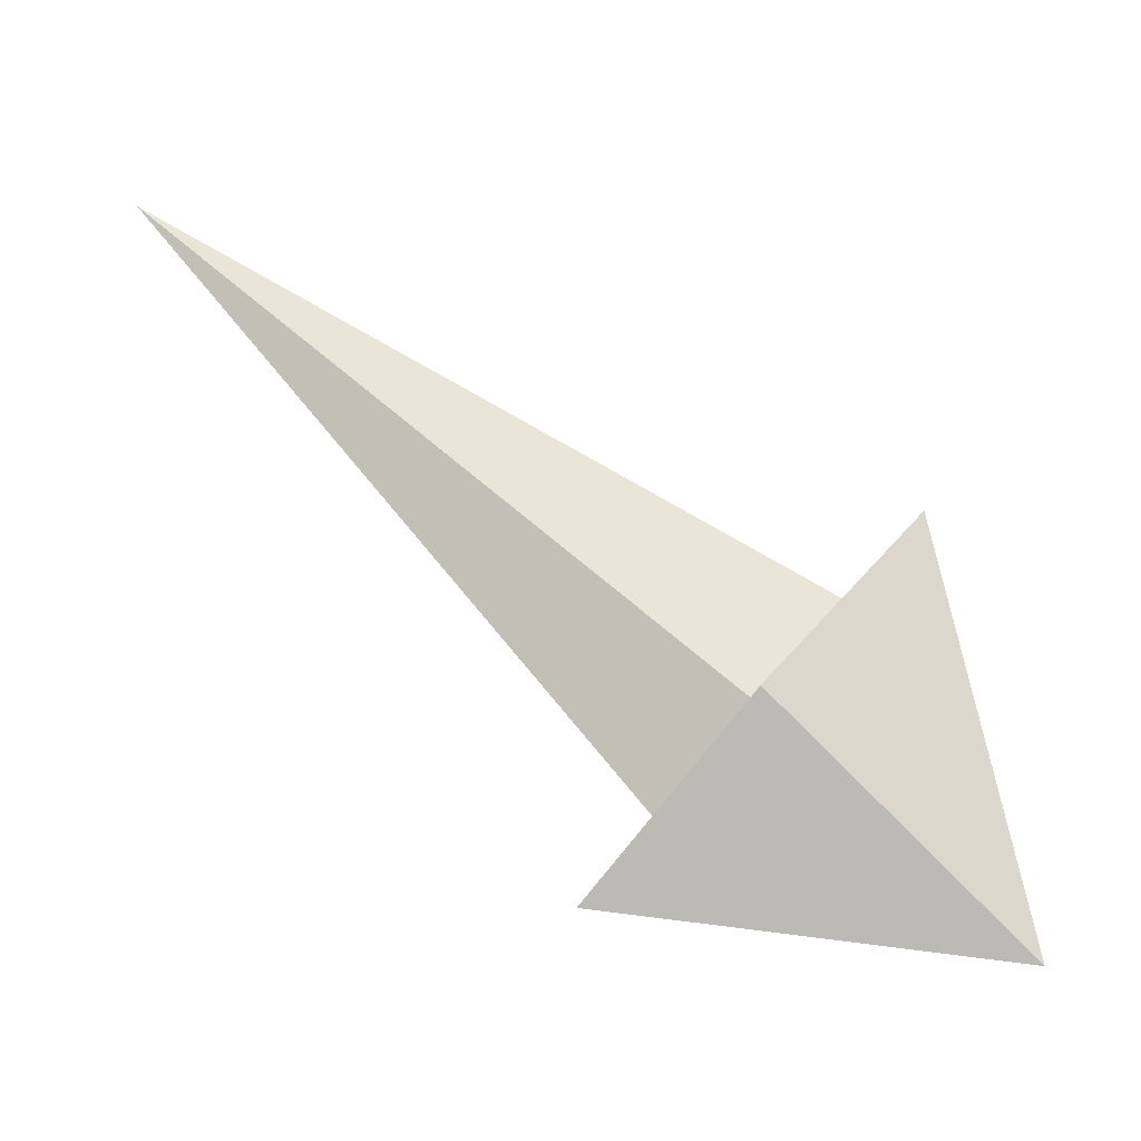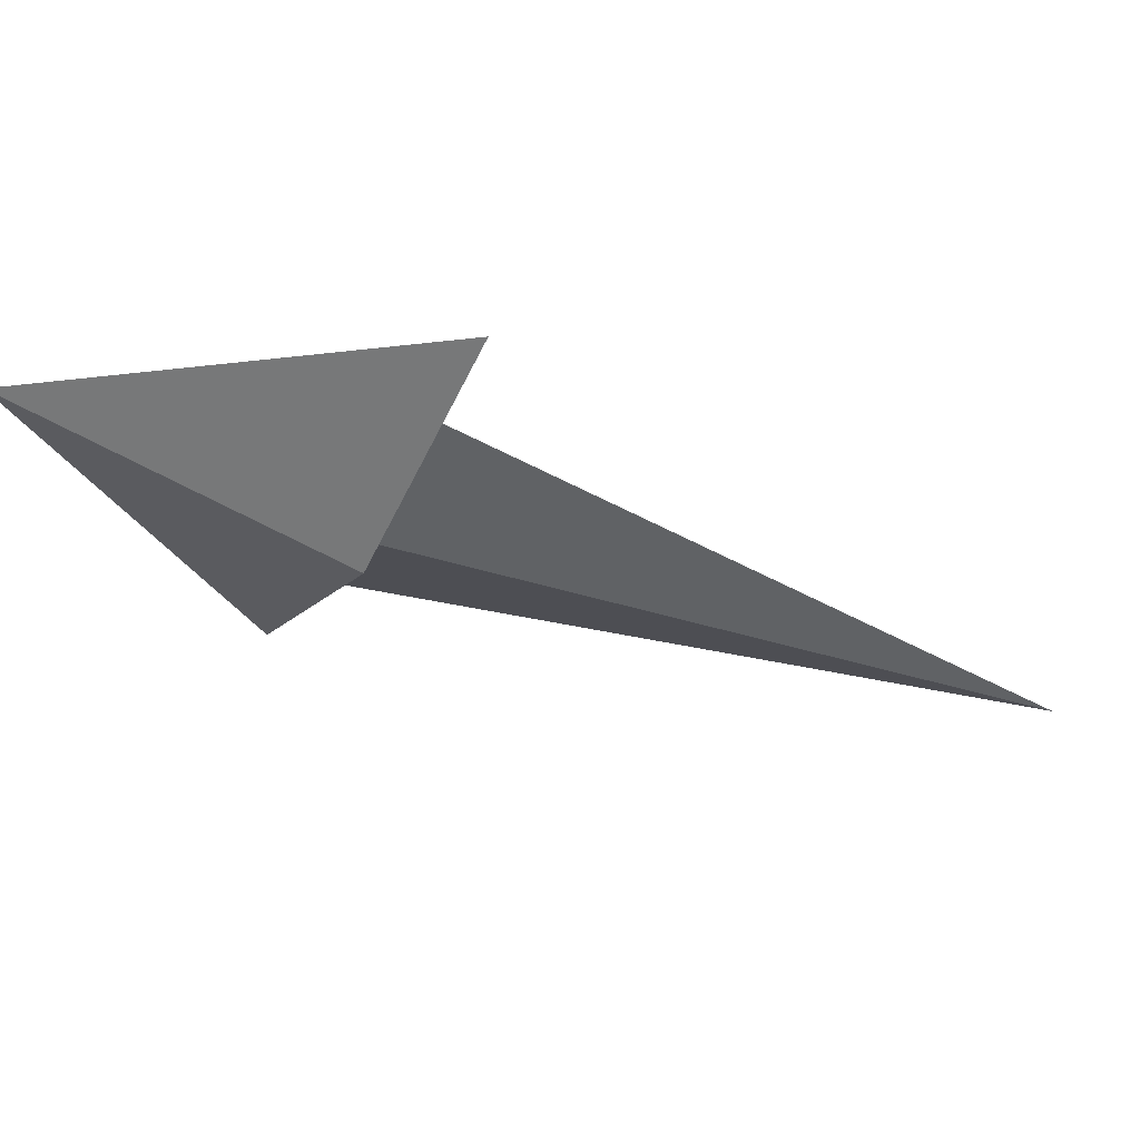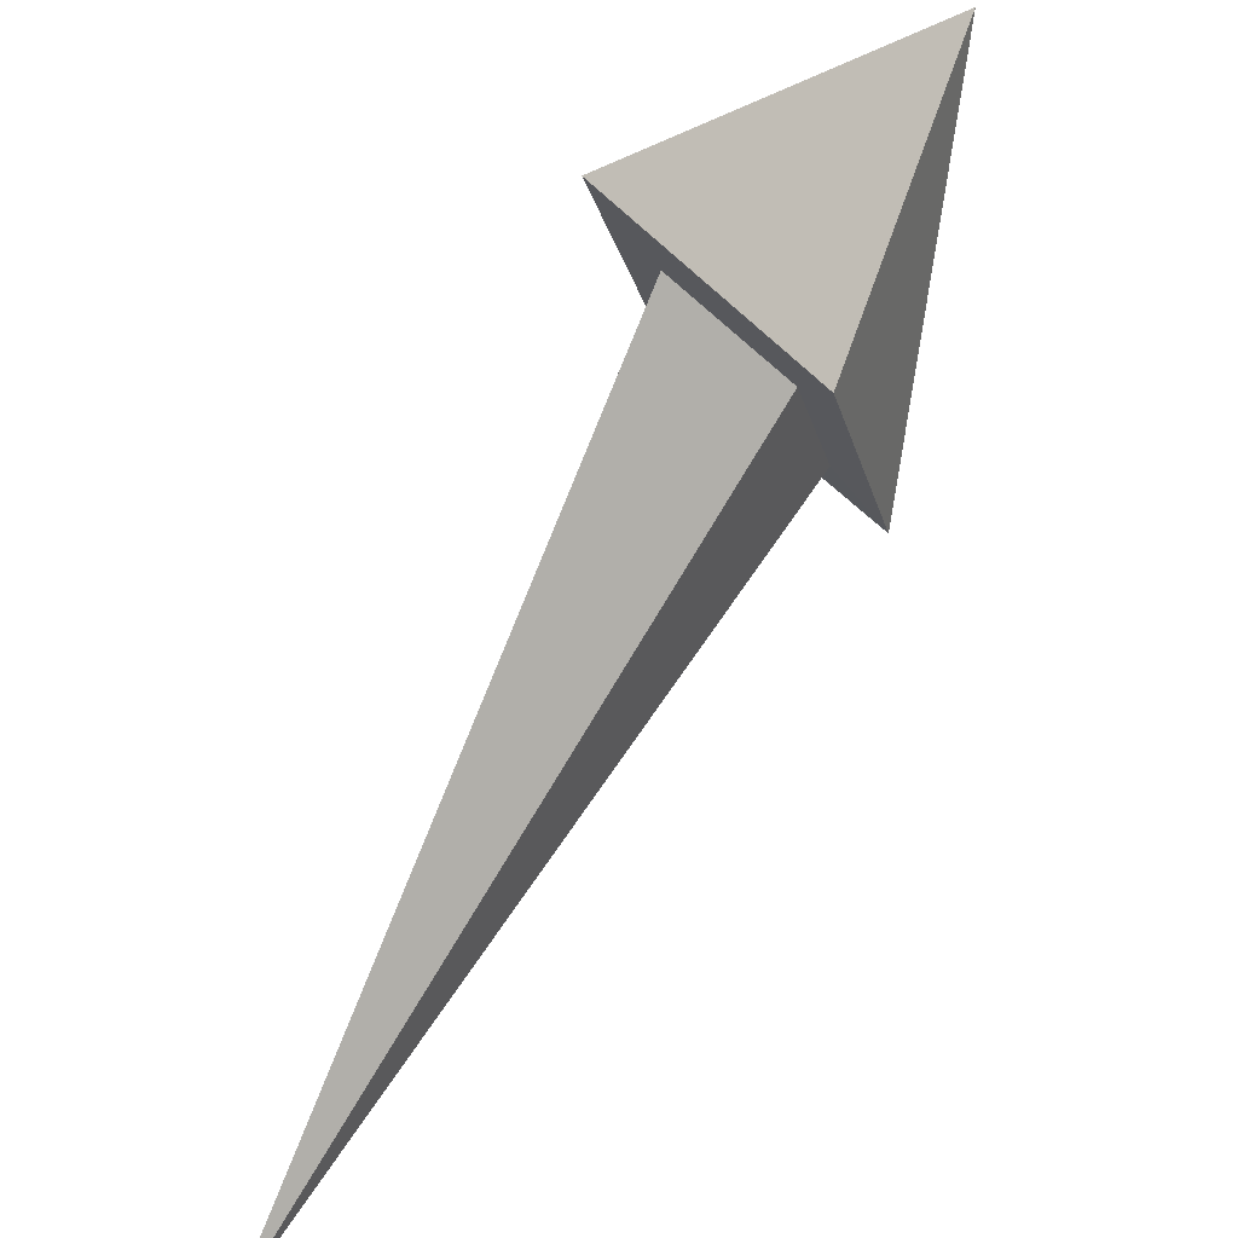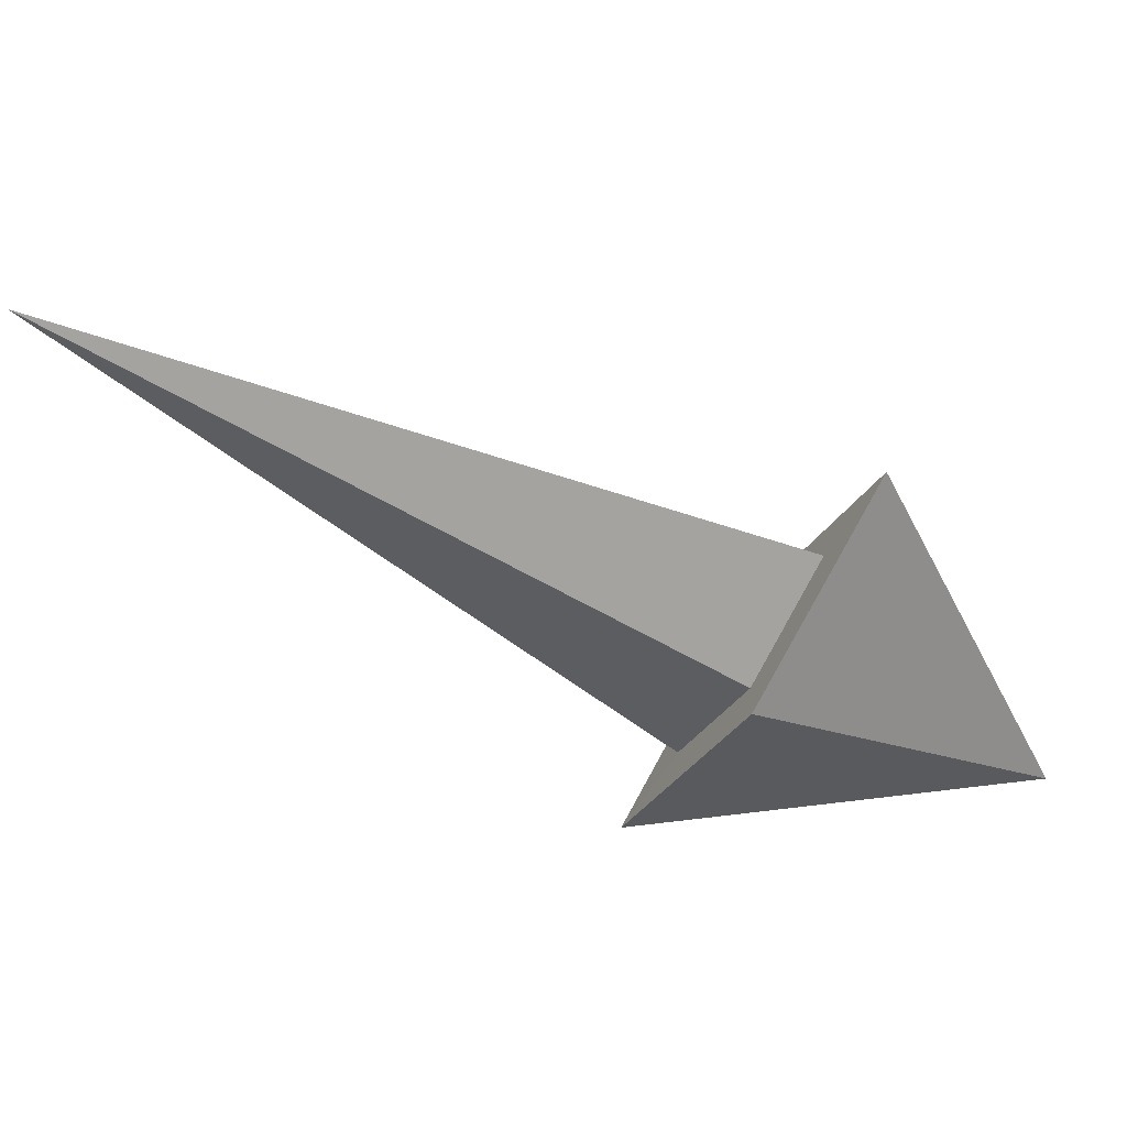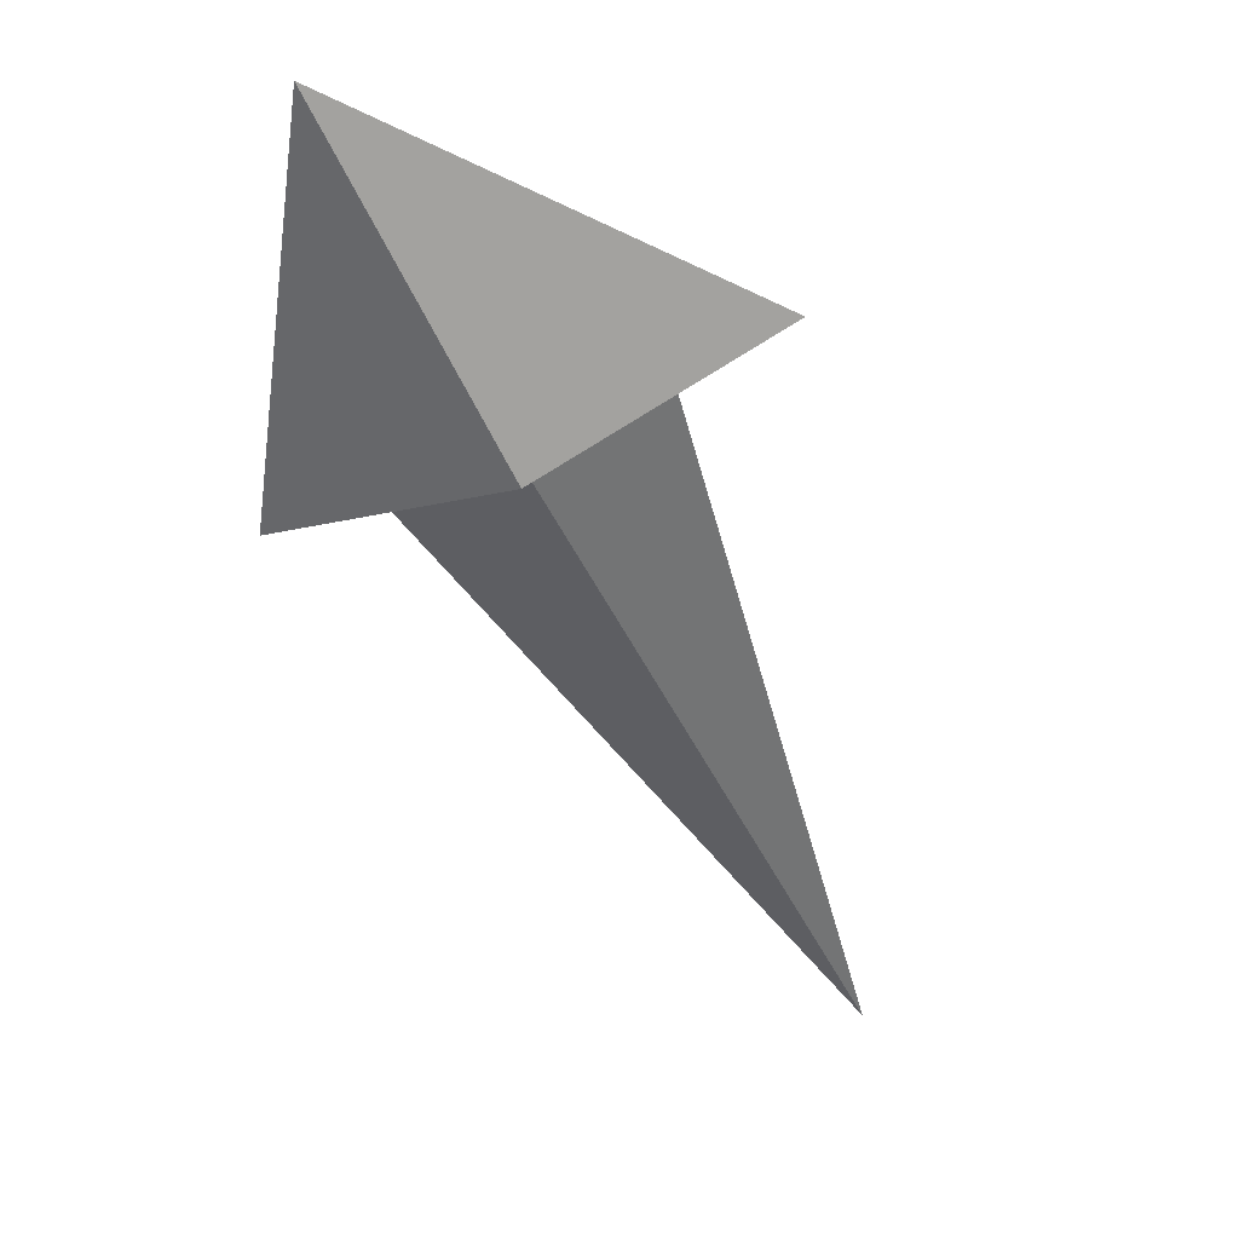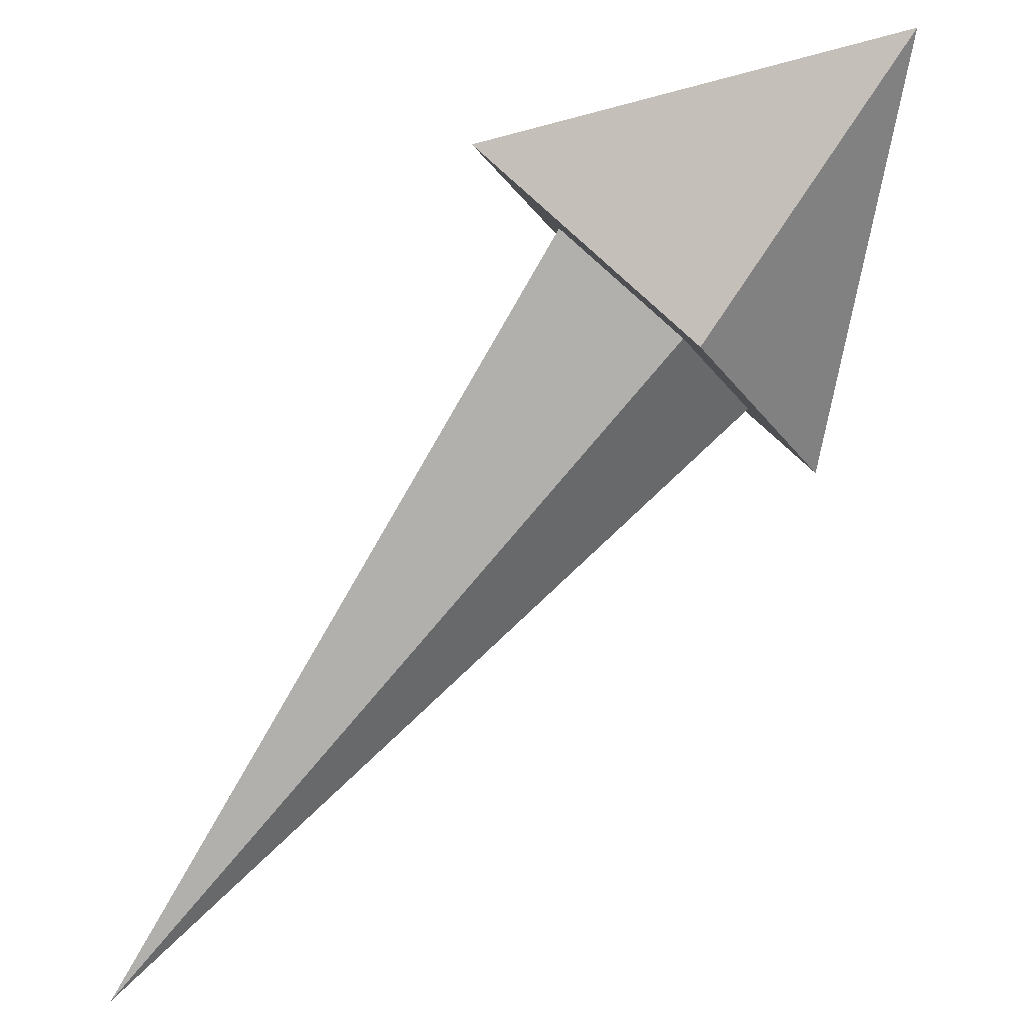
<metadata>
{"format":"obj","ext":"obj","renderer":"f3d","projection":"perspective","resolution":1024,"background":"white","views":[{"elev":74.4,"azim":86.2,"up":"+Z"},{"elev":-35.3,"azim":-162.4,"up":"+Z"},{"elev":21.5,"azim":-46.3,"up":"+Y"},{"elev":-54.7,"azim":16.3,"up":"+Z"},{"elev":-51.3,"azim":160.6,"up":"+Z"},{"elev":22.5,"azim":-25.0,"up":"+Y"}]}
</metadata>
<code>
o Base
v 0.003905 0.001151 0.5034
v 0.9979 1.003 0.5016
v 0.6754 0.7051 0.3917
v 0.4549 0.9256 0.4957
v 0.8972 0.4824 0.4965
v 0.6766 0.703 0.6005
v 0.6772 0.7027 0.4376
v 0.682 0.6974 0.5524
v 0.558 0.822 0.4938
v 0.8013 0.5781 0.4962
f 3 4 2
f 10 8 1
f 3 2 5
f 9 1 8
f 2 4 6
f 7 3 5 10
f 2 6 5
f 7 9 4 3
f 1 9 7
f 1 7 10
f 4 9 8 6
f 5 6 8 10

</code>
